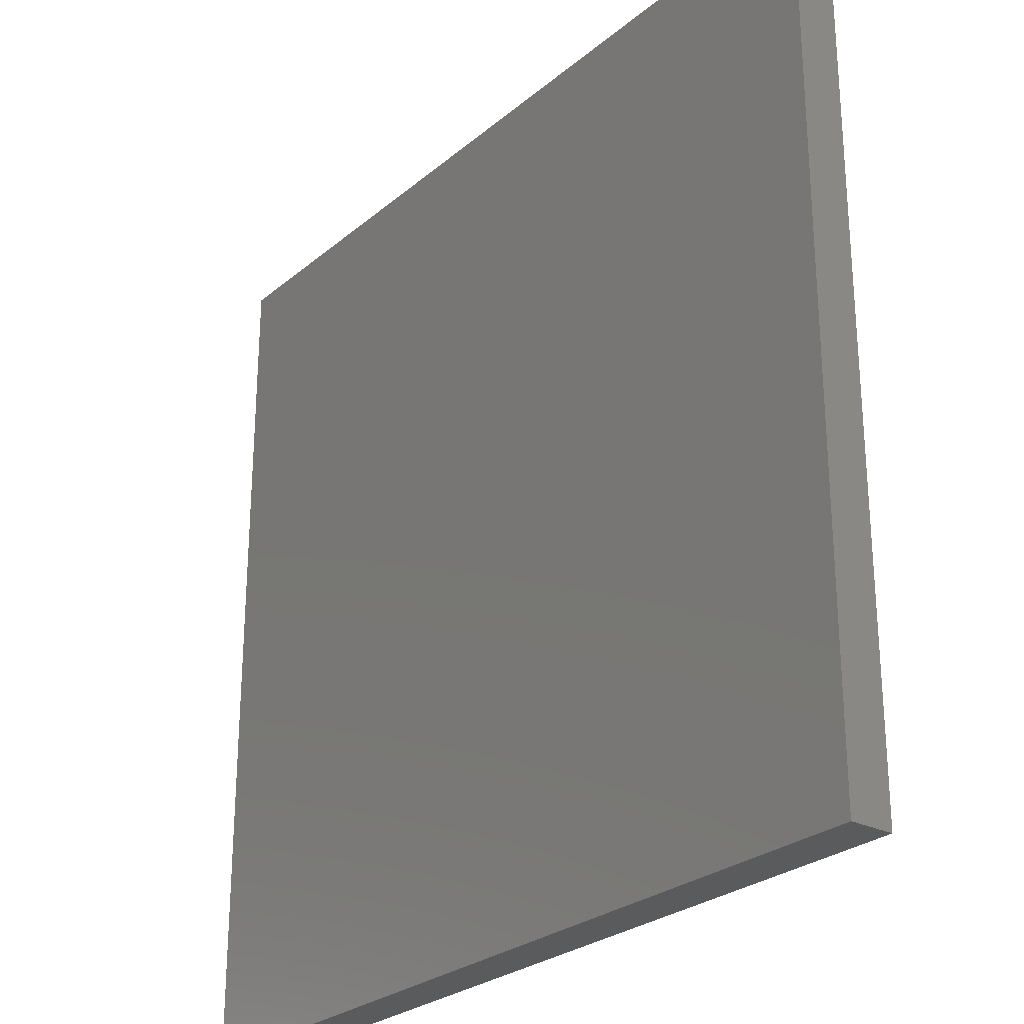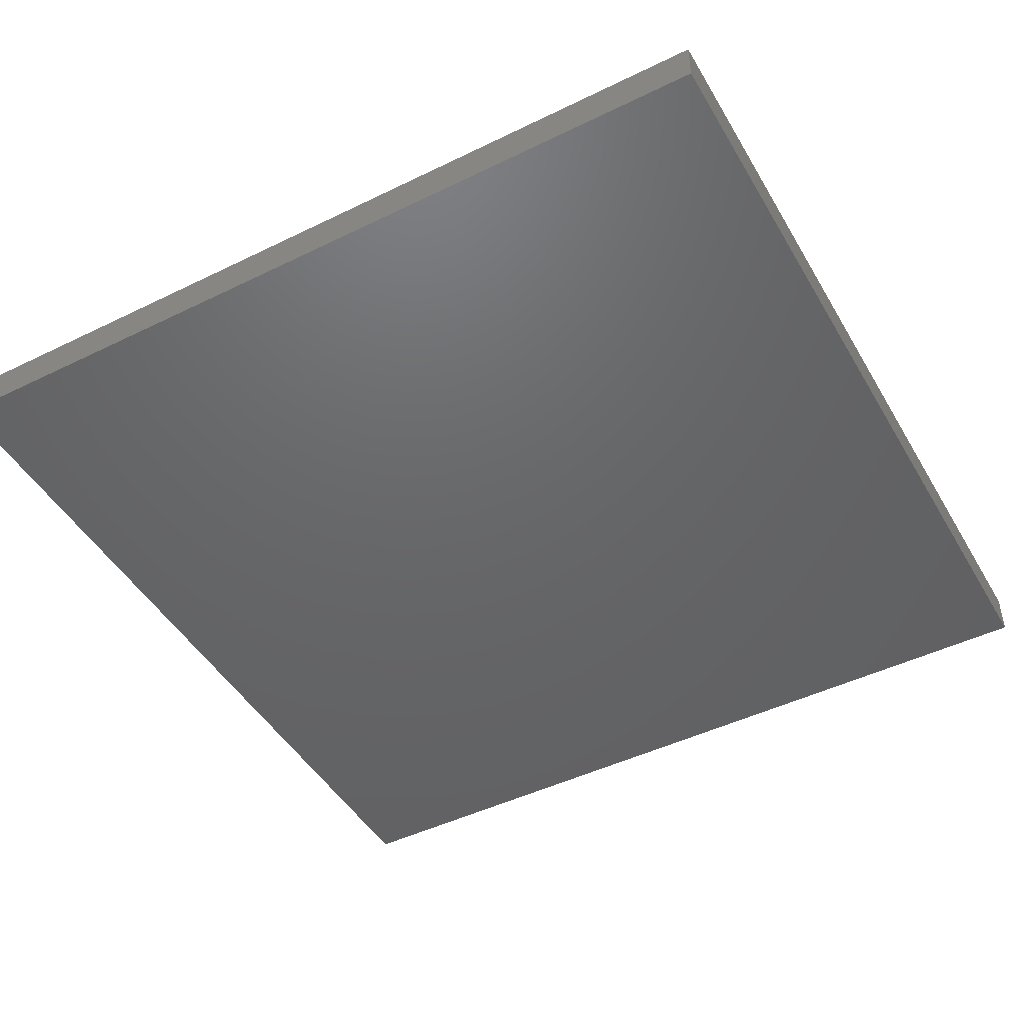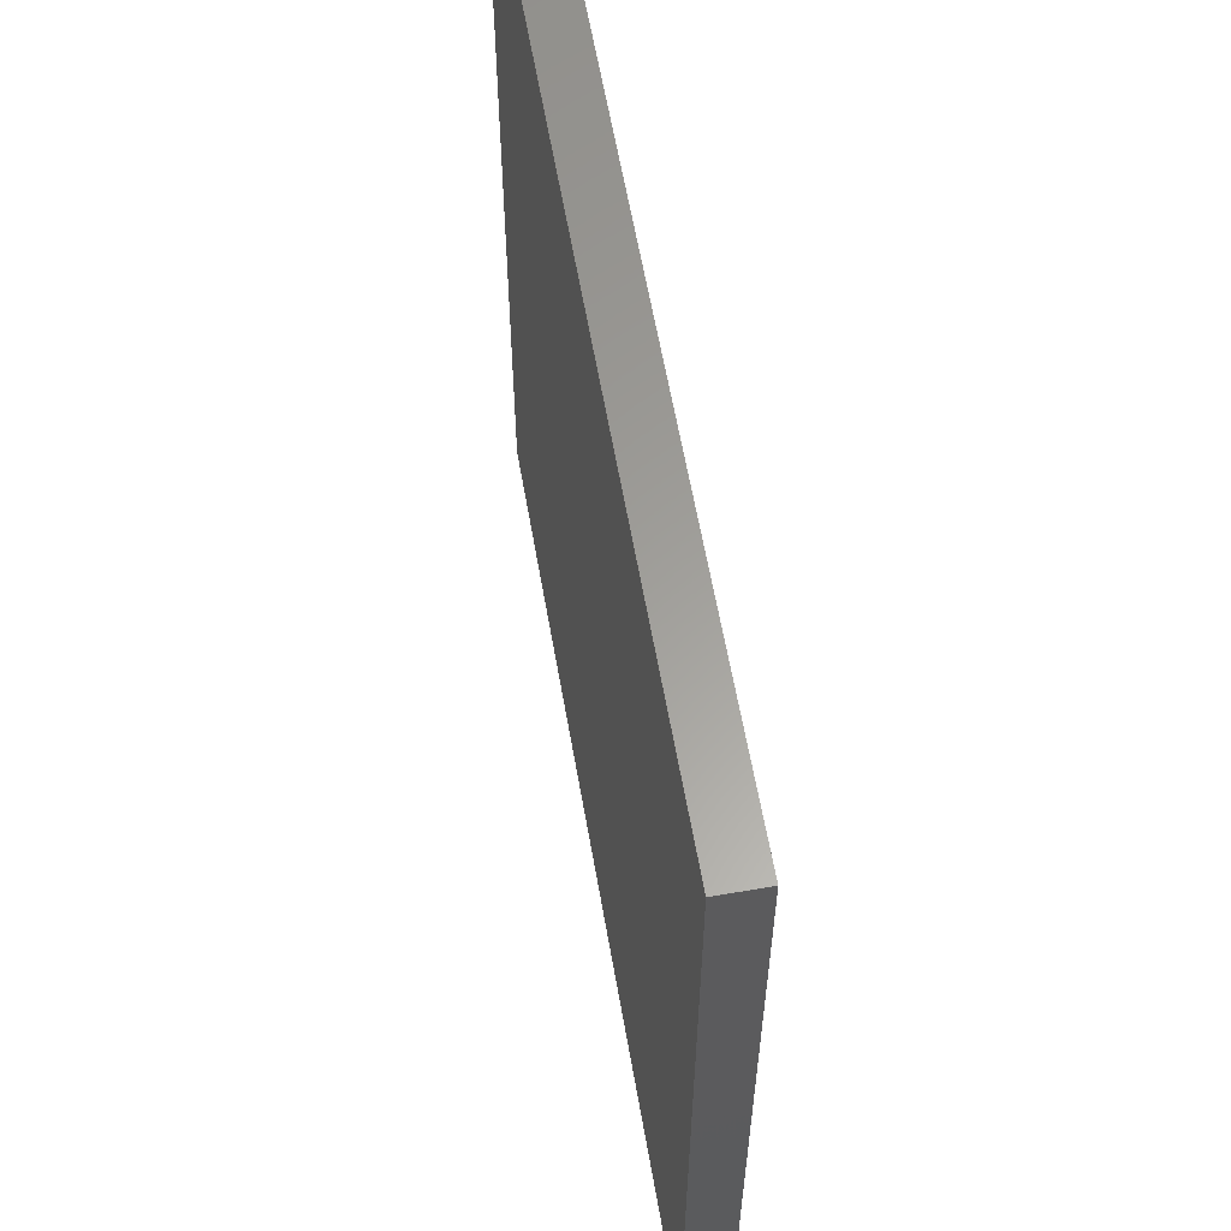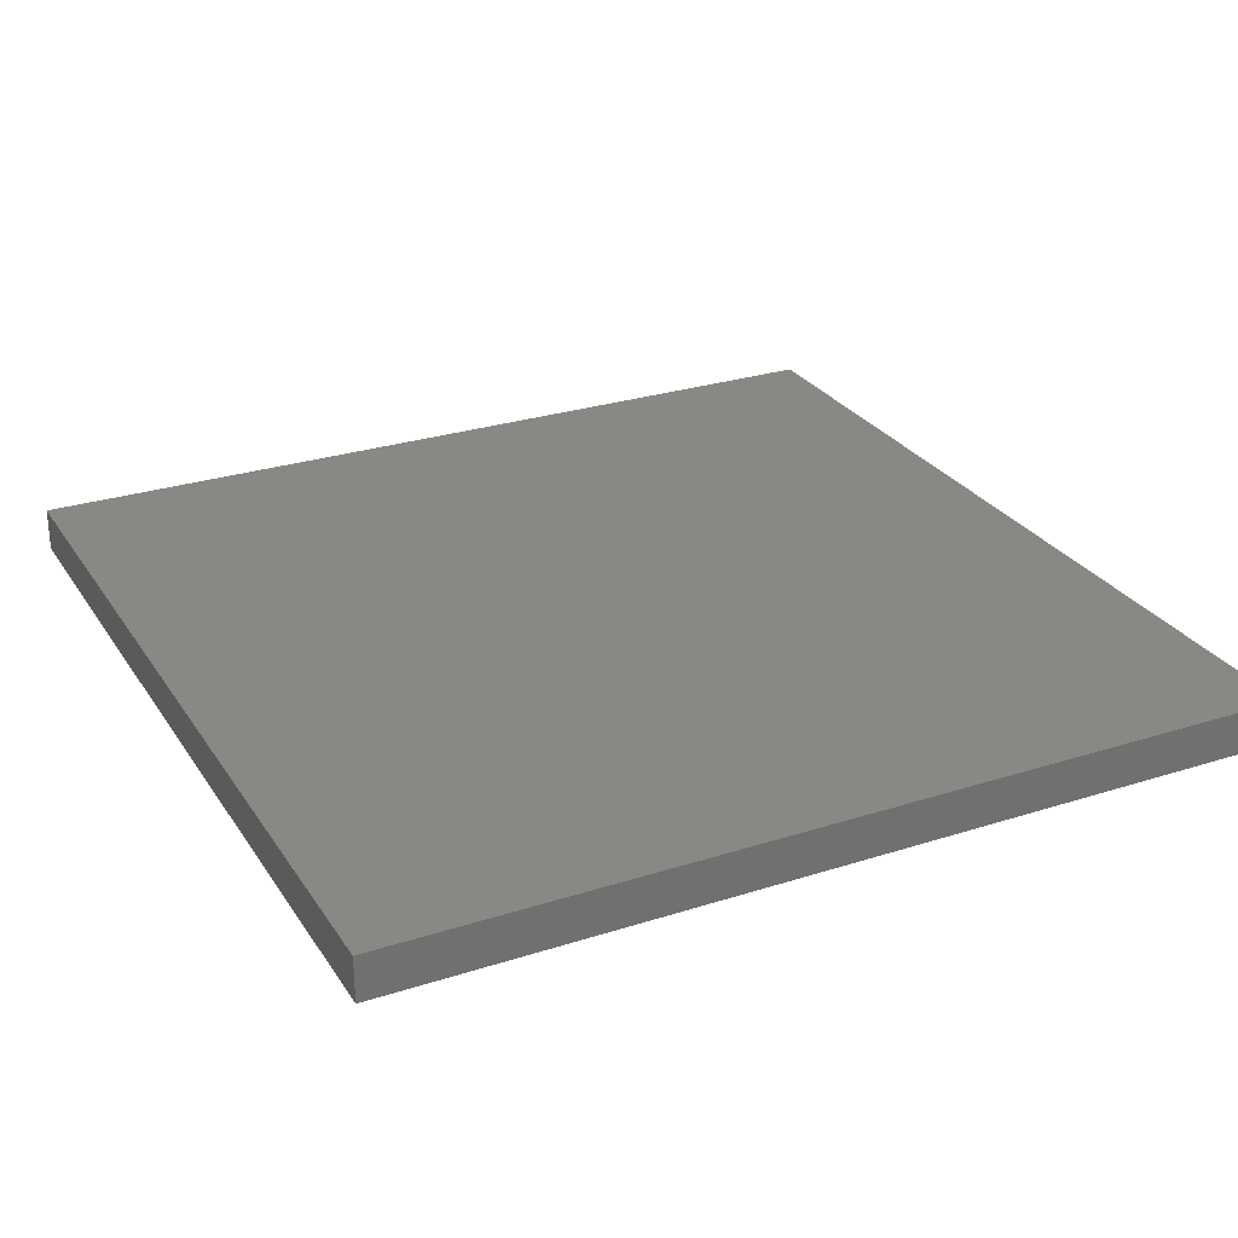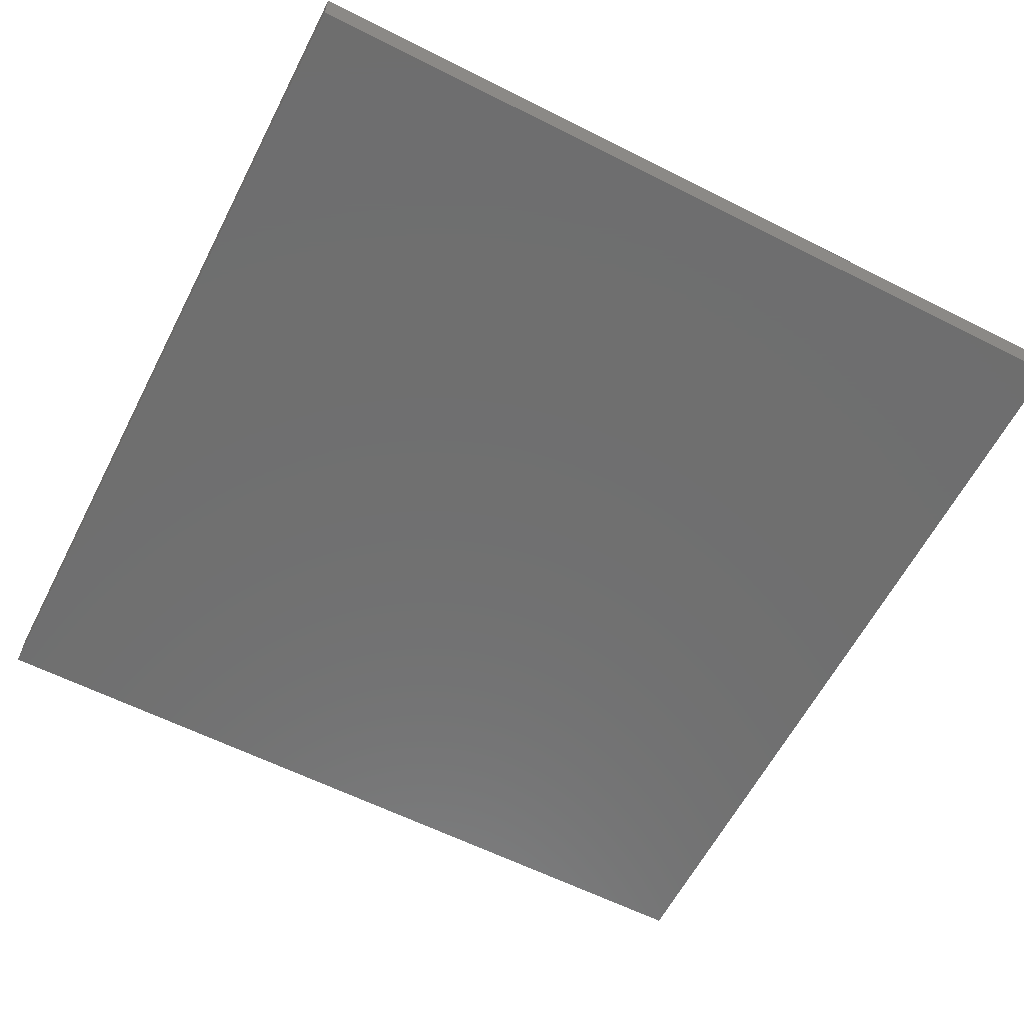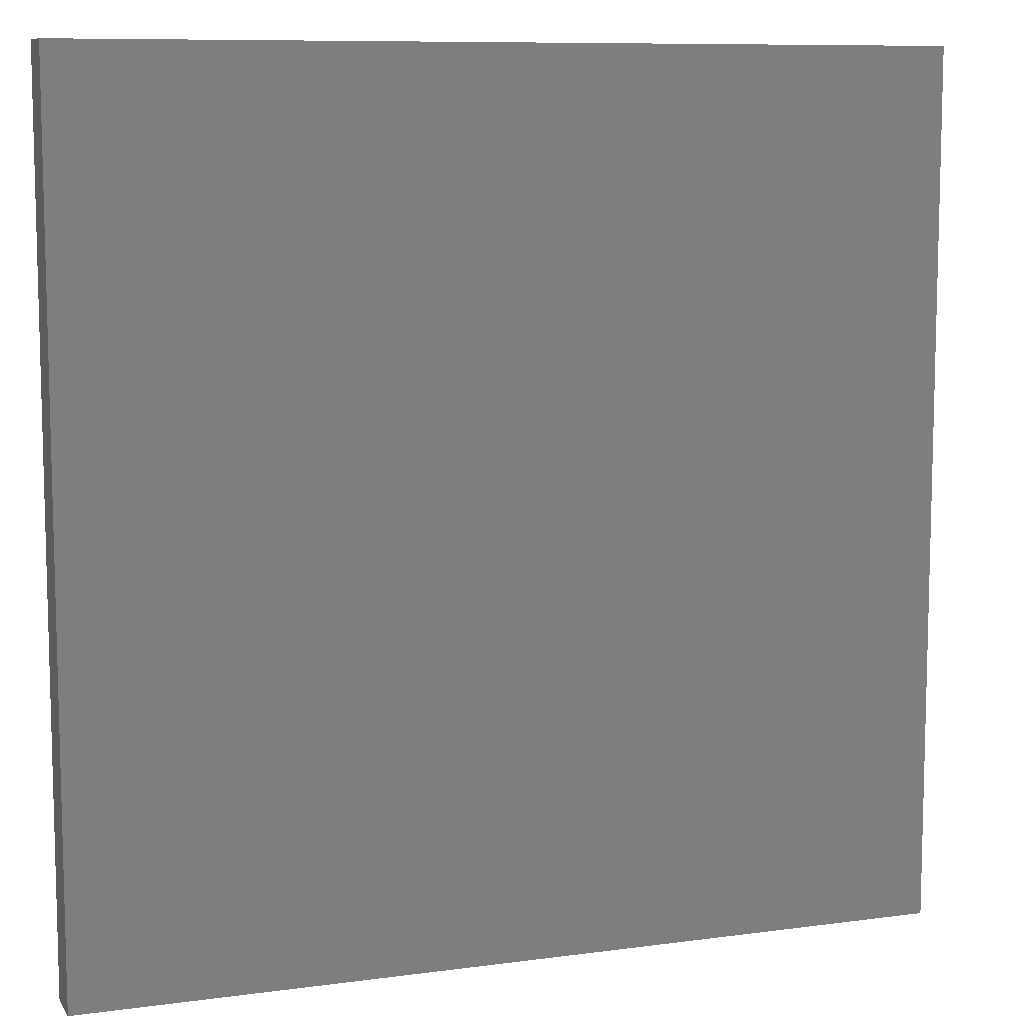
<metadata>
{"format":"stl","ext":"stl","renderer":"f3d","projection":"perspective","resolution":1024,"background":"white","views":[{"elev":-26.7,"azim":52.0,"up":"+Y"},{"elev":-46.7,"azim":29.0,"up":"+Z"},{"elev":60.9,"azim":-99.9,"up":"+Y"},{"elev":27.5,"azim":-26.3,"up":"+Z"},{"elev":-61.0,"azim":-117.2,"up":"+Z"},{"elev":9.2,"azim":-19.8,"up":"+Y"}]}
</metadata>
<code>
# stl→obj: 8 verts, 12 faces
v -10 -10 0
v 10 -10 1
v -10 -10 1
v 10 -10 0
v -10 10 1
v -10 10 0
v 10 10 0
v 10 10 1
f 1 2 3
f 2 1 4
f 5 1 3
f 1 5 6
f 7 5 8
f 5 7 6
f 8 4 7
f 4 8 2
f 5 2 8
f 2 5 3
f 4 6 7
f 6 4 1

</code>
